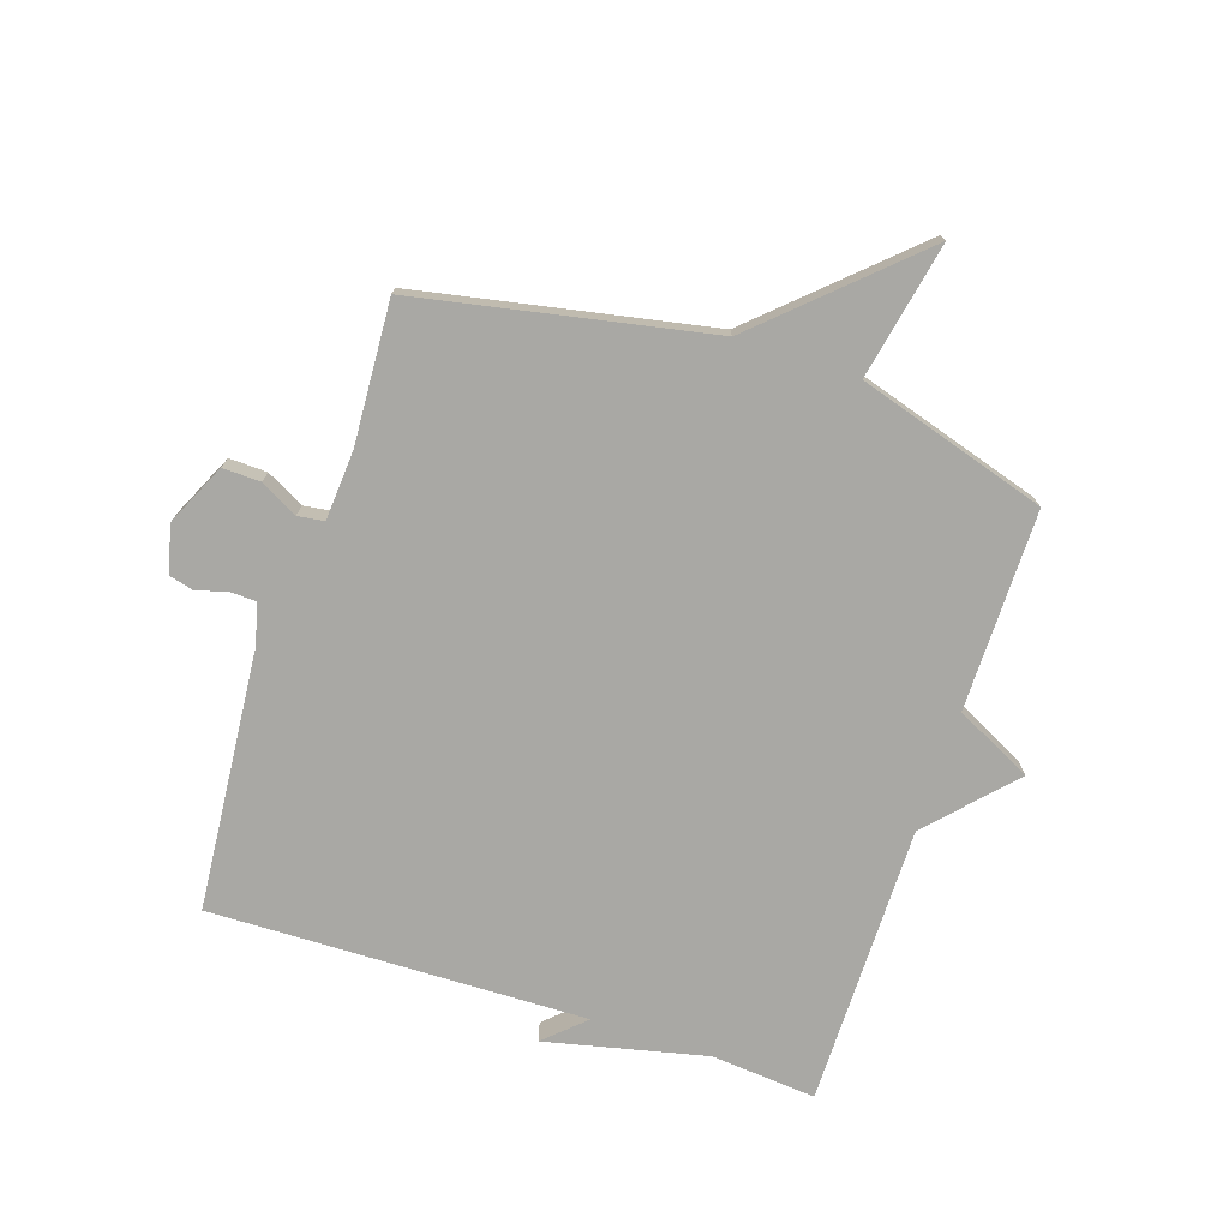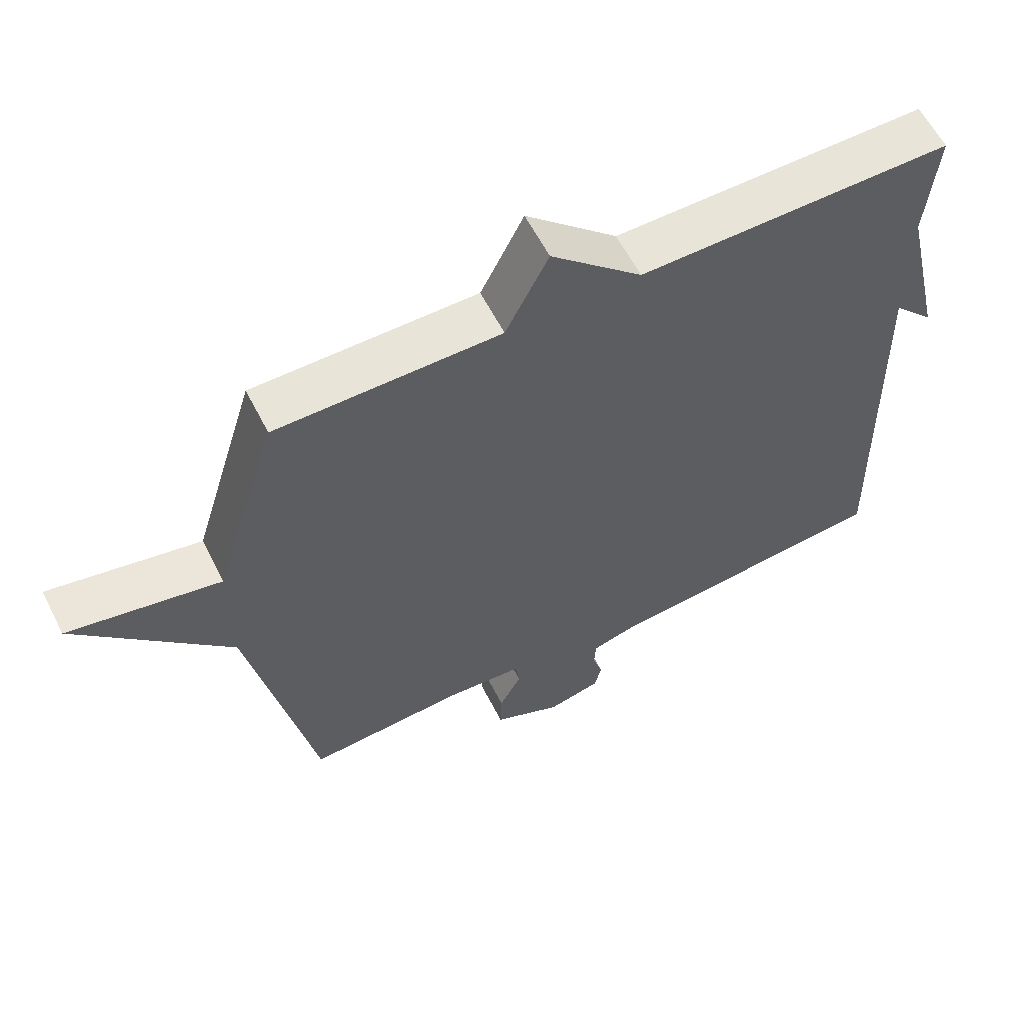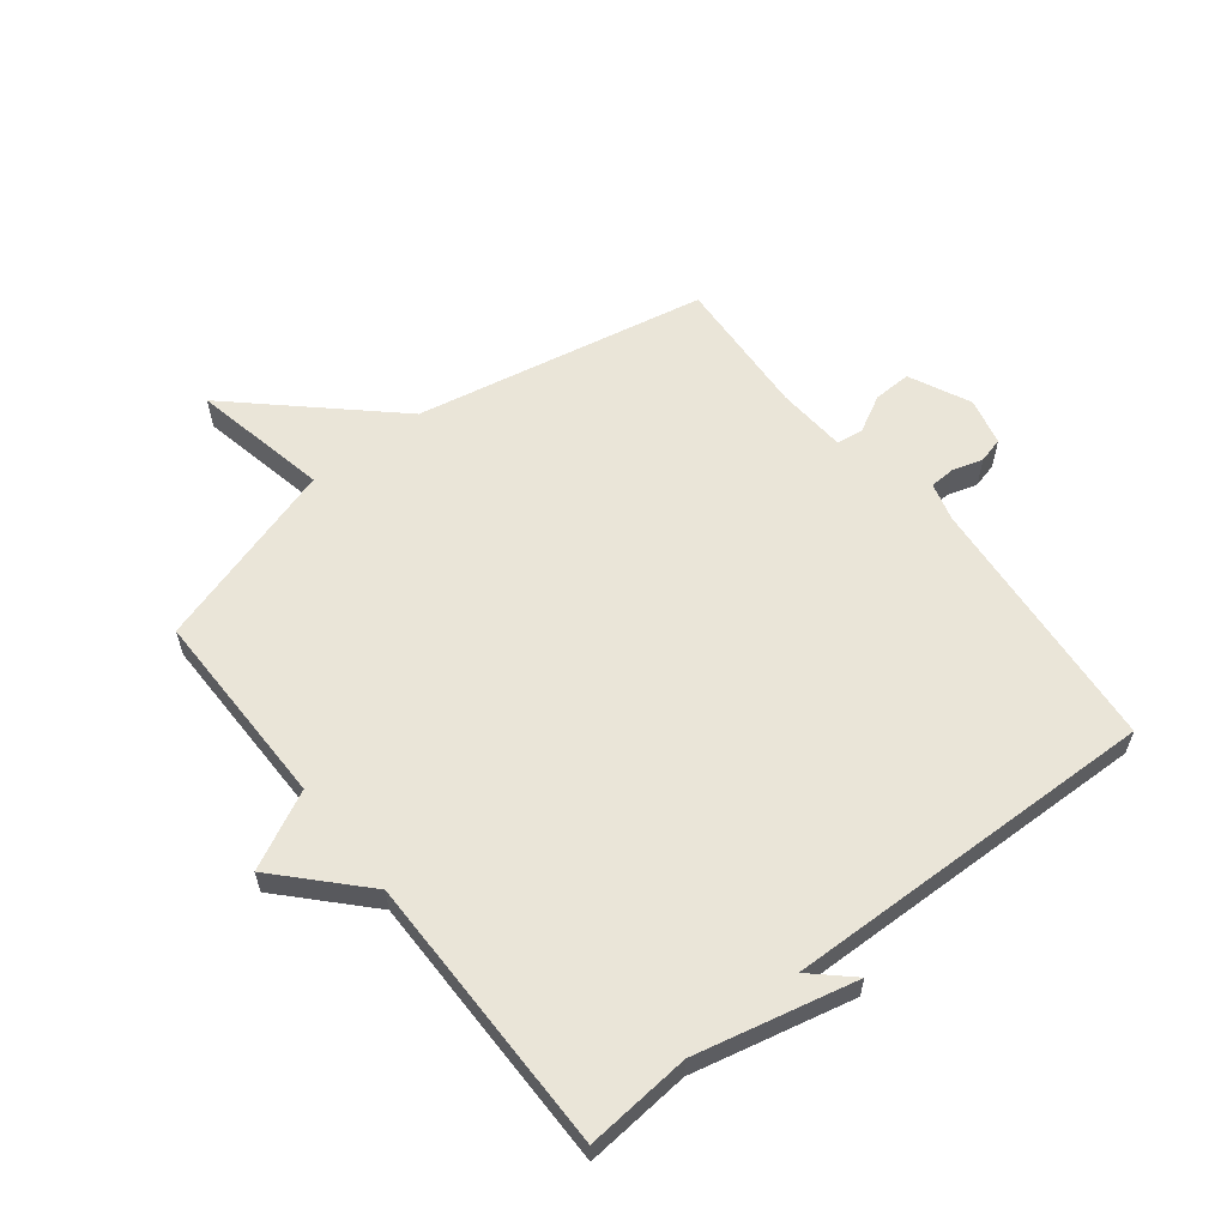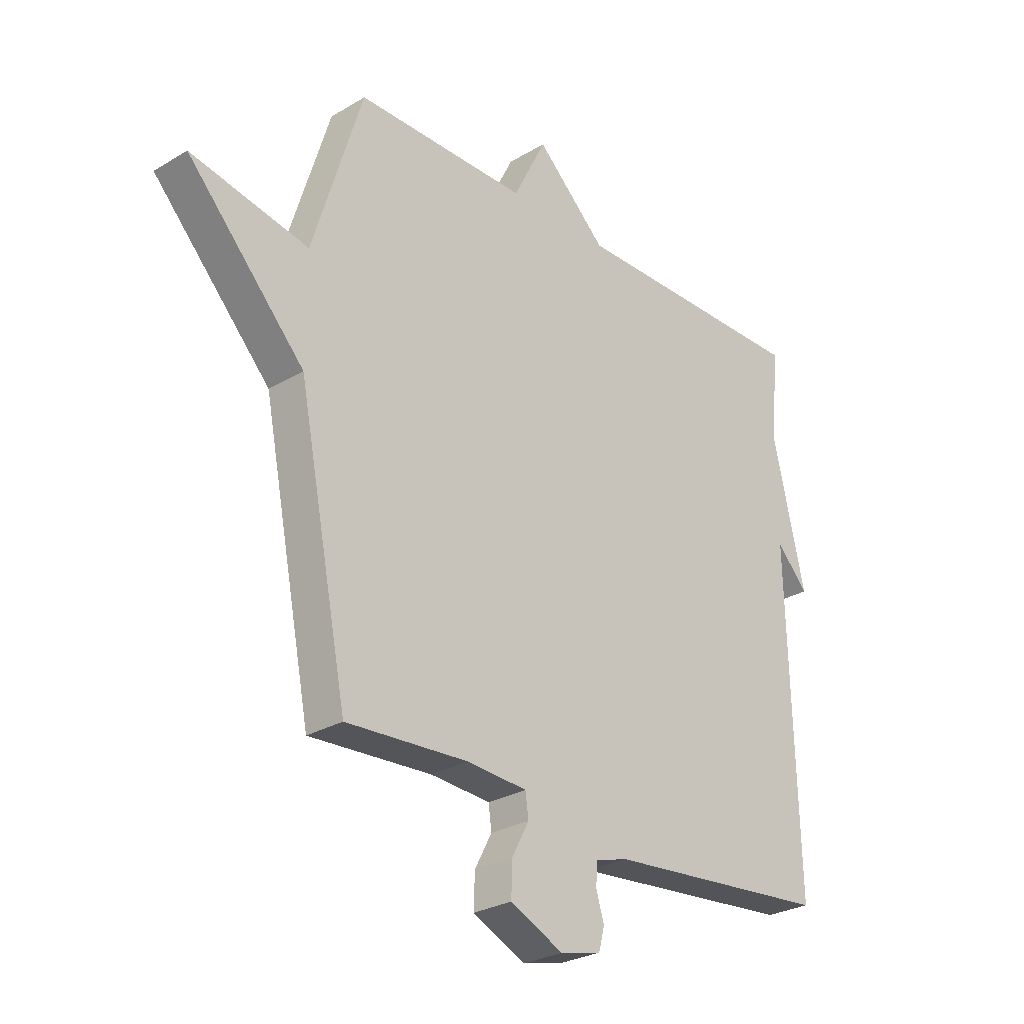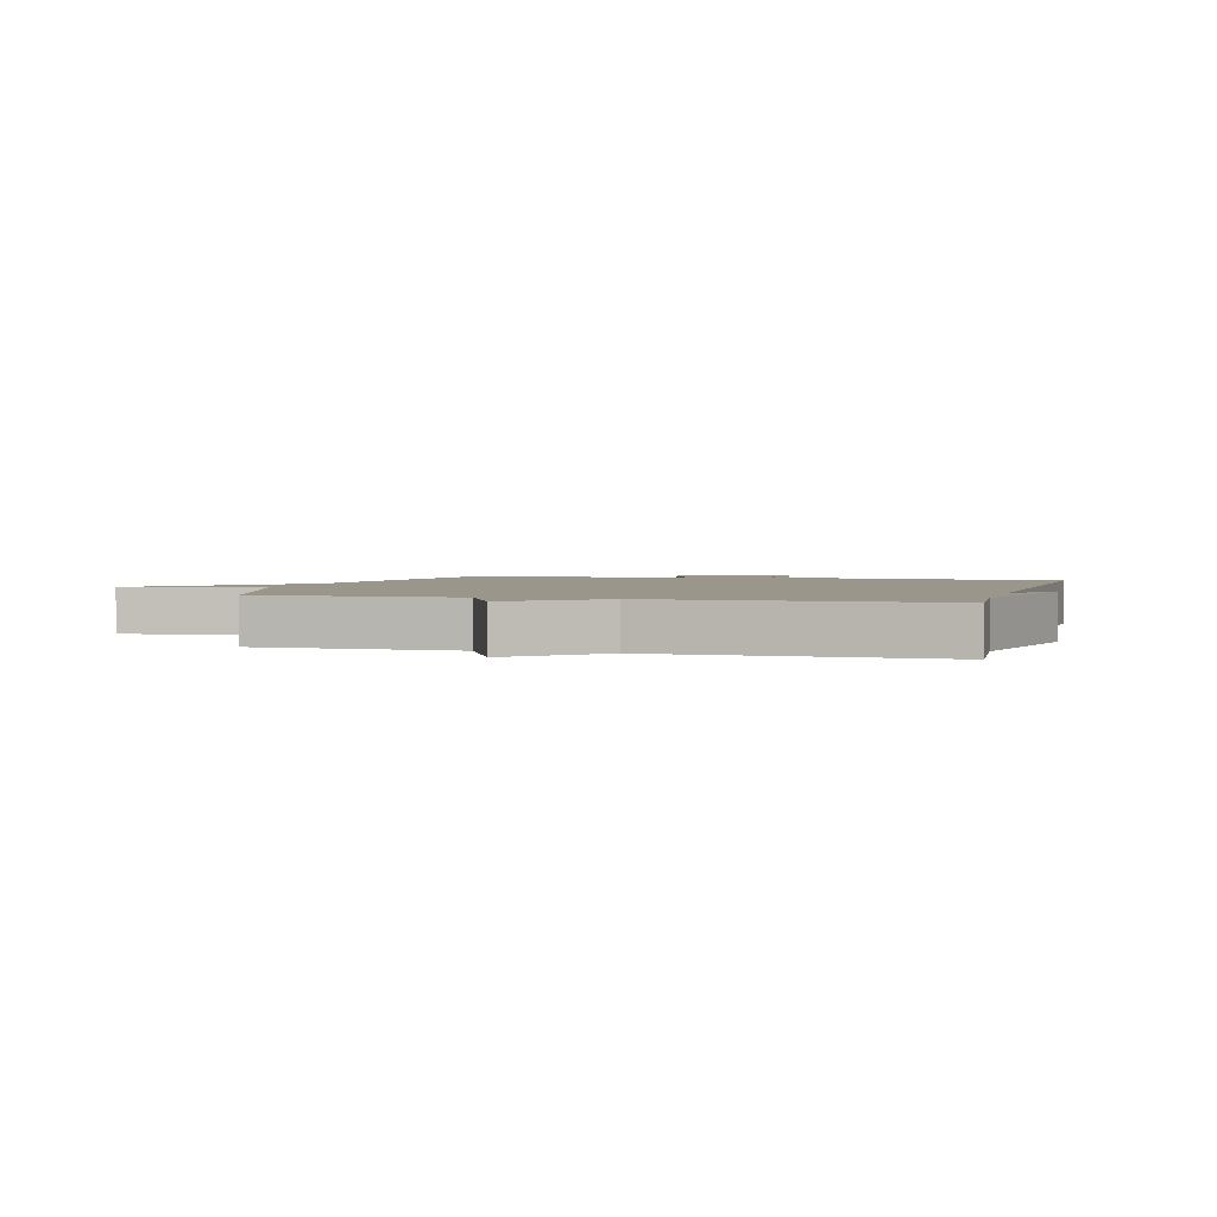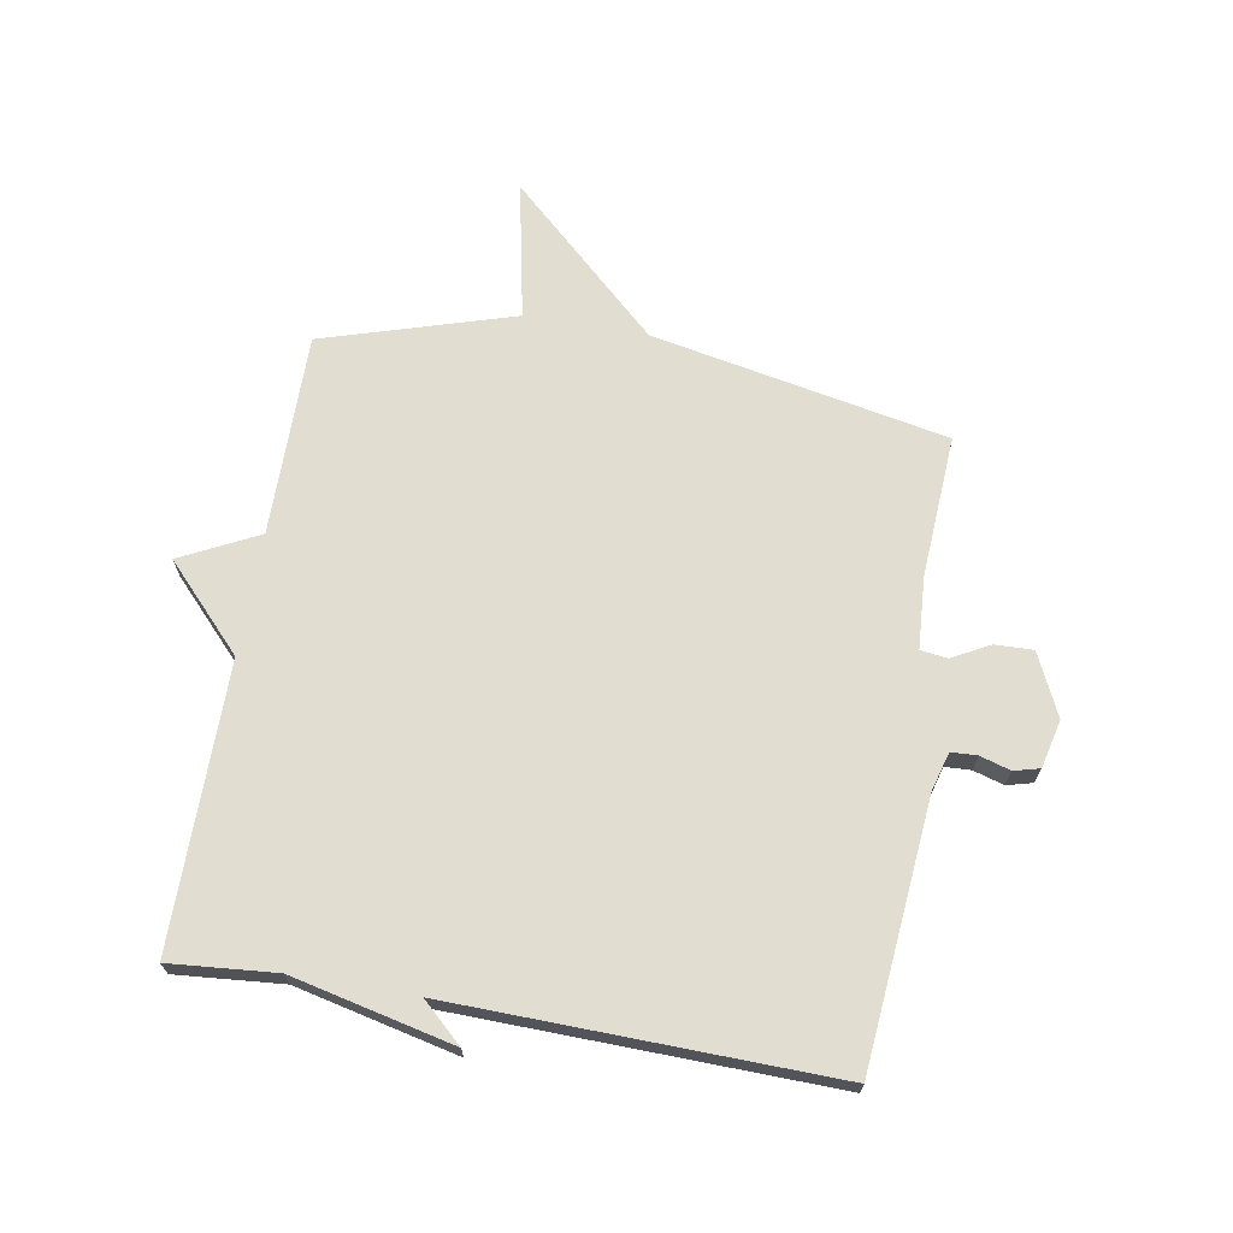
<metadata>
{"format":"obj","ext":"obj","renderer":"f3d","projection":"perspective","resolution":1024,"background":"white","views":[{"elev":-74.9,"azim":-108.3,"up":"+Y"},{"elev":60.2,"azim":-27.0,"up":"+Z"},{"elev":59.4,"azim":51.8,"up":"+Y"},{"elev":-27.6,"azim":-47.4,"up":"+Z"},{"elev":2.3,"azim":16.1,"up":"+Y"},{"elev":68.7,"azim":99.8,"up":"+Y"}]}
</metadata>
<code>
v -0.5 0.07 0.5
v -0.167 0.07 0.499
v -0.103 0.07 0.627
v 0.033 0.07 0.499
v 0.5 0.07 0.5
v 0.485 0.07 0.325
v 0.546 0.07 0.059
v 0.485 0.07 0.125
v 0.5 0.07 -0.5
v 0.065 0.07 -0.539
v 0.001 0.07 -0.557
v -0.001 0.07 -0.6
v 0.014 0.07 -0.65
v 0.003 0.07 -0.692
v -0.076 0.07 -0.711
v -0.178 0.07 -0.663
v -0.176 0.07 -0.6
v -0.143 0.07 -0.538
v -0.149 0.07 -0.494
v -0.265 0.07 -0.486
v -0.5 0.07 -0.5
v -0.596 0.07 -0.014
v -0.823 0.07 0.232
v -0.596 0.07 0.186
v -0.5 0 0.5
v -0.167 0 0.499
v -0.103 0 0.627
v 0.033 0 0.499
v 0.5 0 0.5
v 0.485 0 0.325
v 0.546 0 0.059
v 0.485 0 0.125
v 0.5 0 -0.5
v 0.065 0 -0.539
v 0.001 0 -0.557
v -0.001 0 -0.6
v 0.014 0 -0.65
v 0.003 0 -0.692
v -0.076 0 -0.711
v -0.178 0 -0.663
v -0.176 0 -0.6
v -0.143 0 -0.538
v -0.149 0 -0.494
v -0.265 0 -0.486
v -0.5 0 -0.5
v -0.596 0 -0.014
v -0.823 0 0.232
v -0.596 0 0.186
f 22 23 24
f 24 1 2
f 22 24 2
f 21 22 2
f 20 21 2
f 2 3 4
f 20 2 4
f 19 20 4
f 4 5 6
f 19 4 6
f 18 19 6
f 16 17 18
f 15 16 18
f 14 15 18
f 13 14 18
f 12 13 18
f 11 12 18
f 10 11 18 6
f 8 9 10
f 8 10 6
f 6 7 8
f 48 47 46
f 26 25 48
f 26 48 46
f 26 46 45
f 26 45 44
f 28 27 26
f 28 26 44
f 28 44 43
f 30 29 28
f 30 28 43
f 30 43 42
f 42 41 40
f 42 40 39
f 42 39 38
f 42 38 37
f 42 37 36
f 42 36 35
f 30 42 35 34
f 34 33 32
f 30 34 32
f 32 31 30
f 1 25 26 2
f 2 26 27 3
f 3 27 28 4
f 4 28 29 5
f 5 29 30 6
f 6 30 31 7
f 7 31 32 8
f 8 32 33 9
f 9 33 34 10
f 10 34 35 11
f 11 35 36 12
f 12 36 37 13
f 13 37 38 14
f 14 38 39 15
f 15 39 40 16
f 16 40 41 17
f 17 41 42 18
f 18 42 43 19
f 19 43 44 20
f 20 44 45 21
f 21 45 46 22
f 22 46 47 23
f 23 47 48 24
f 24 48 25 1

</code>
